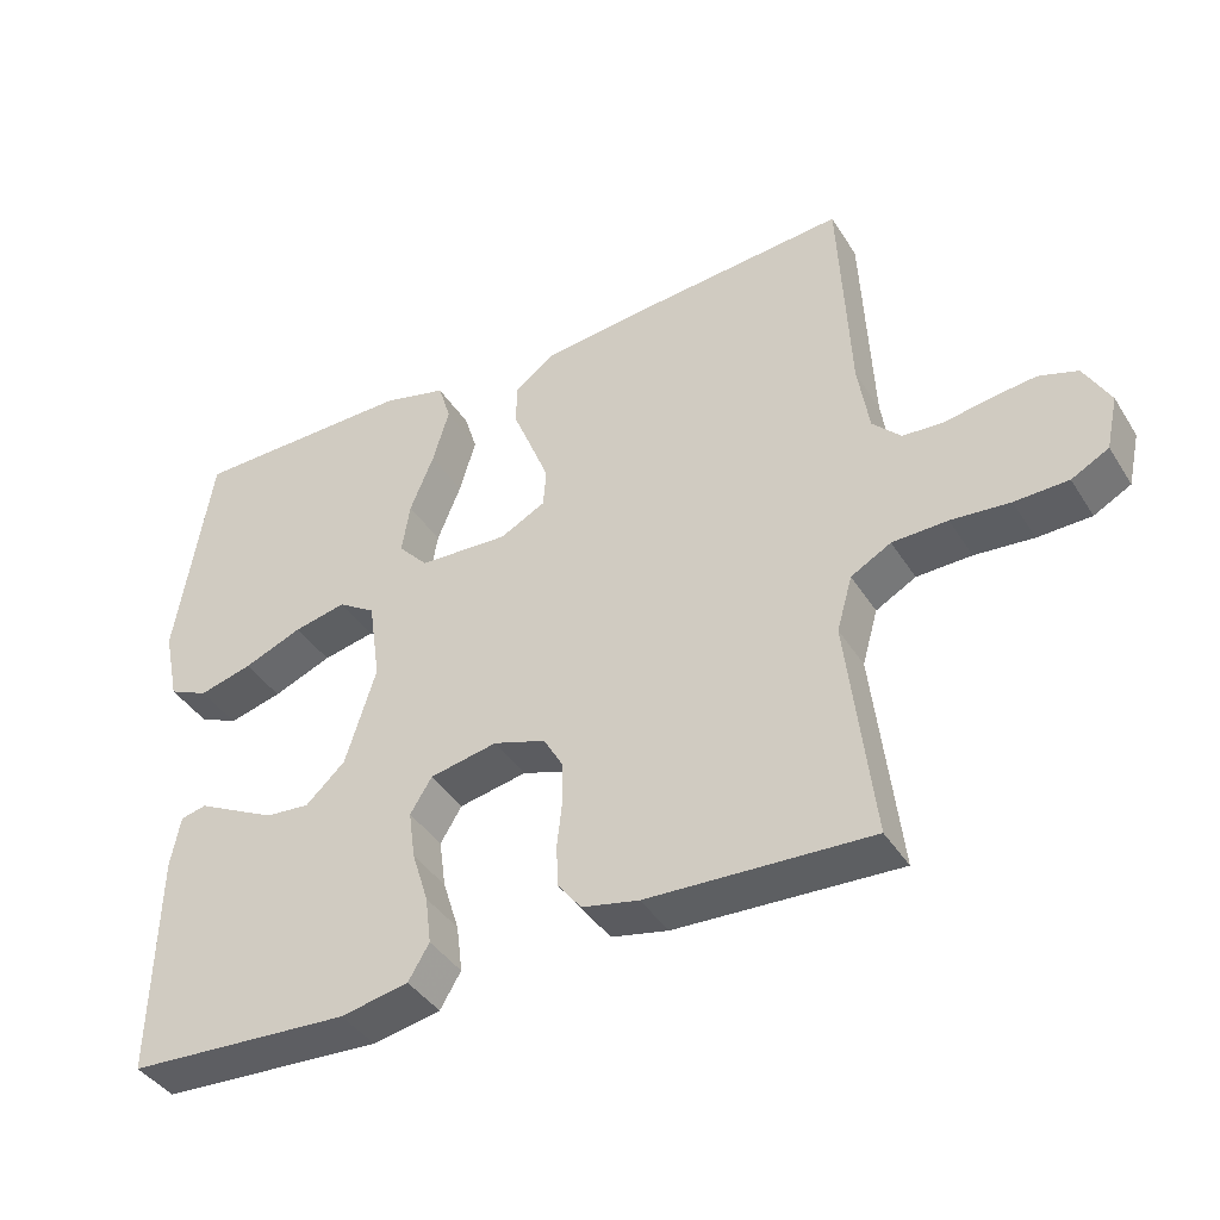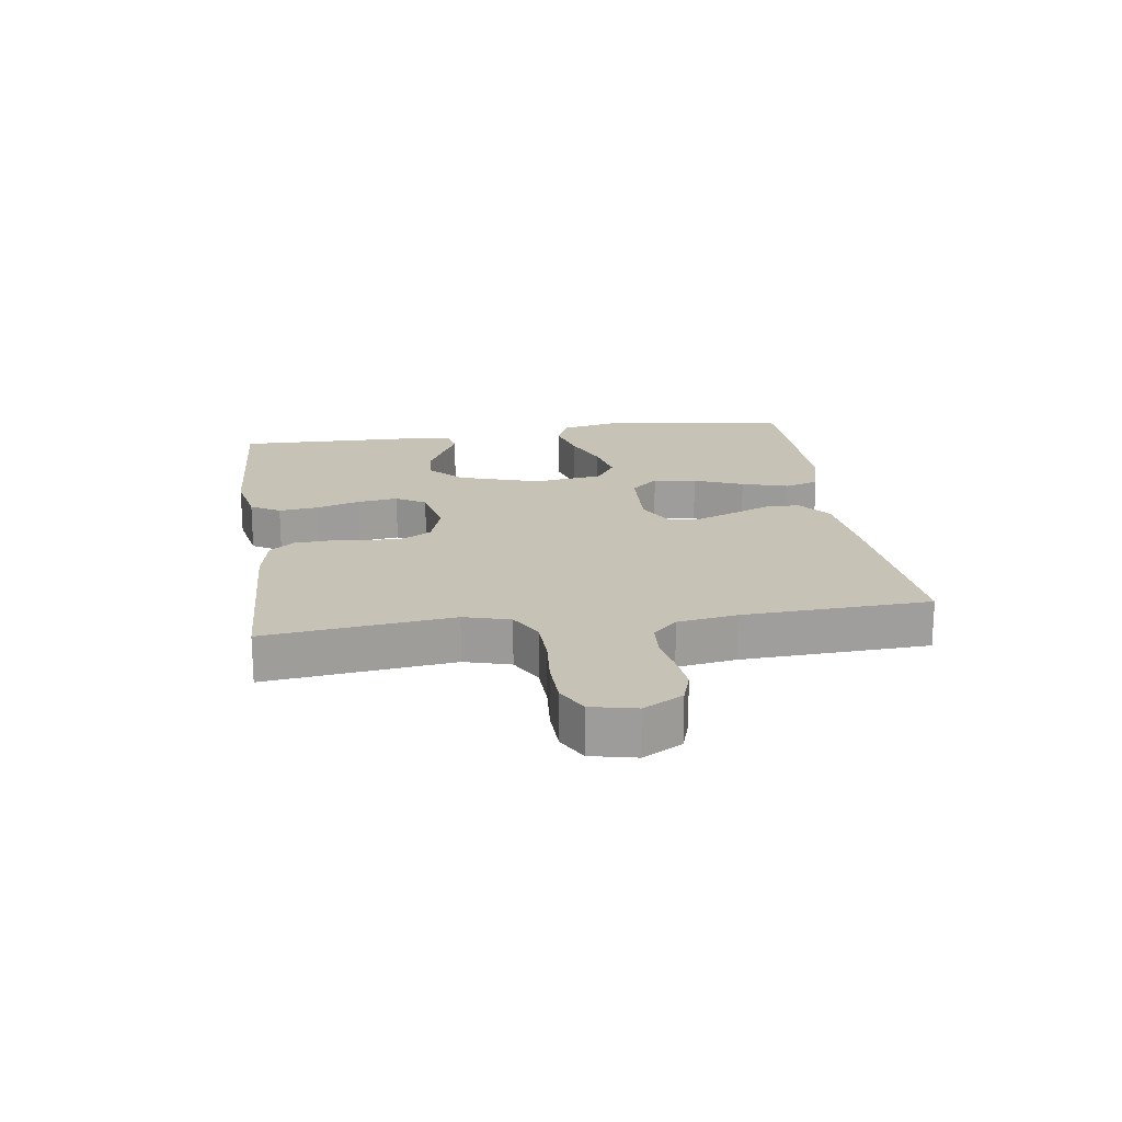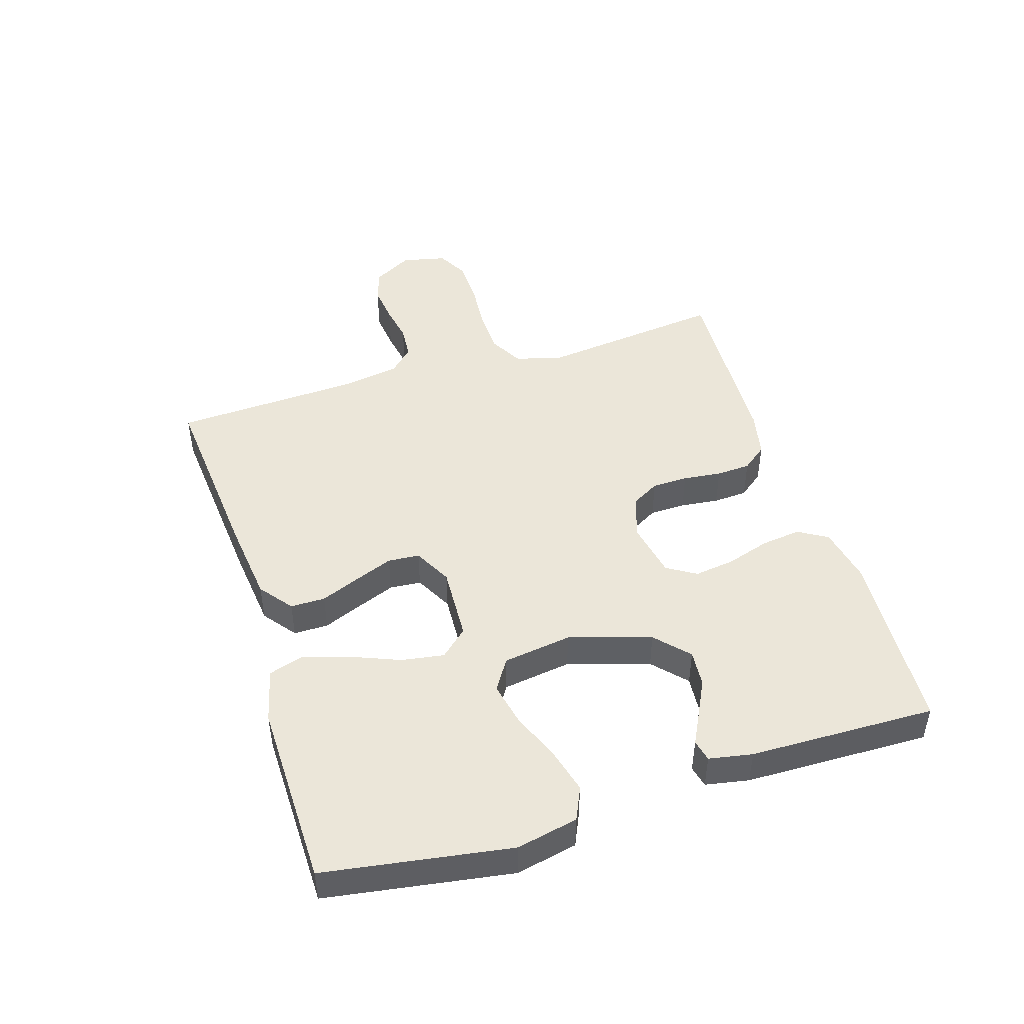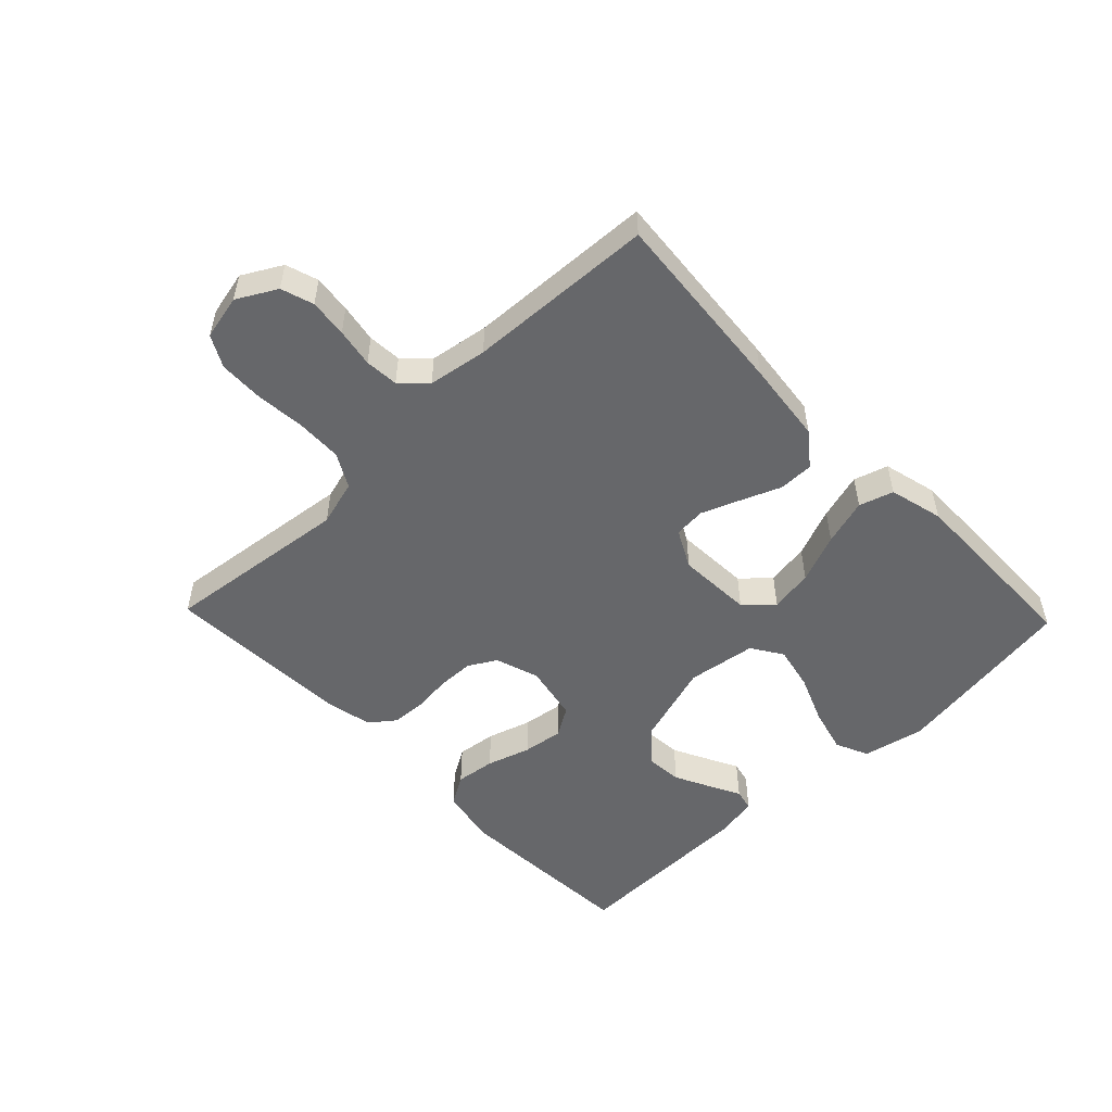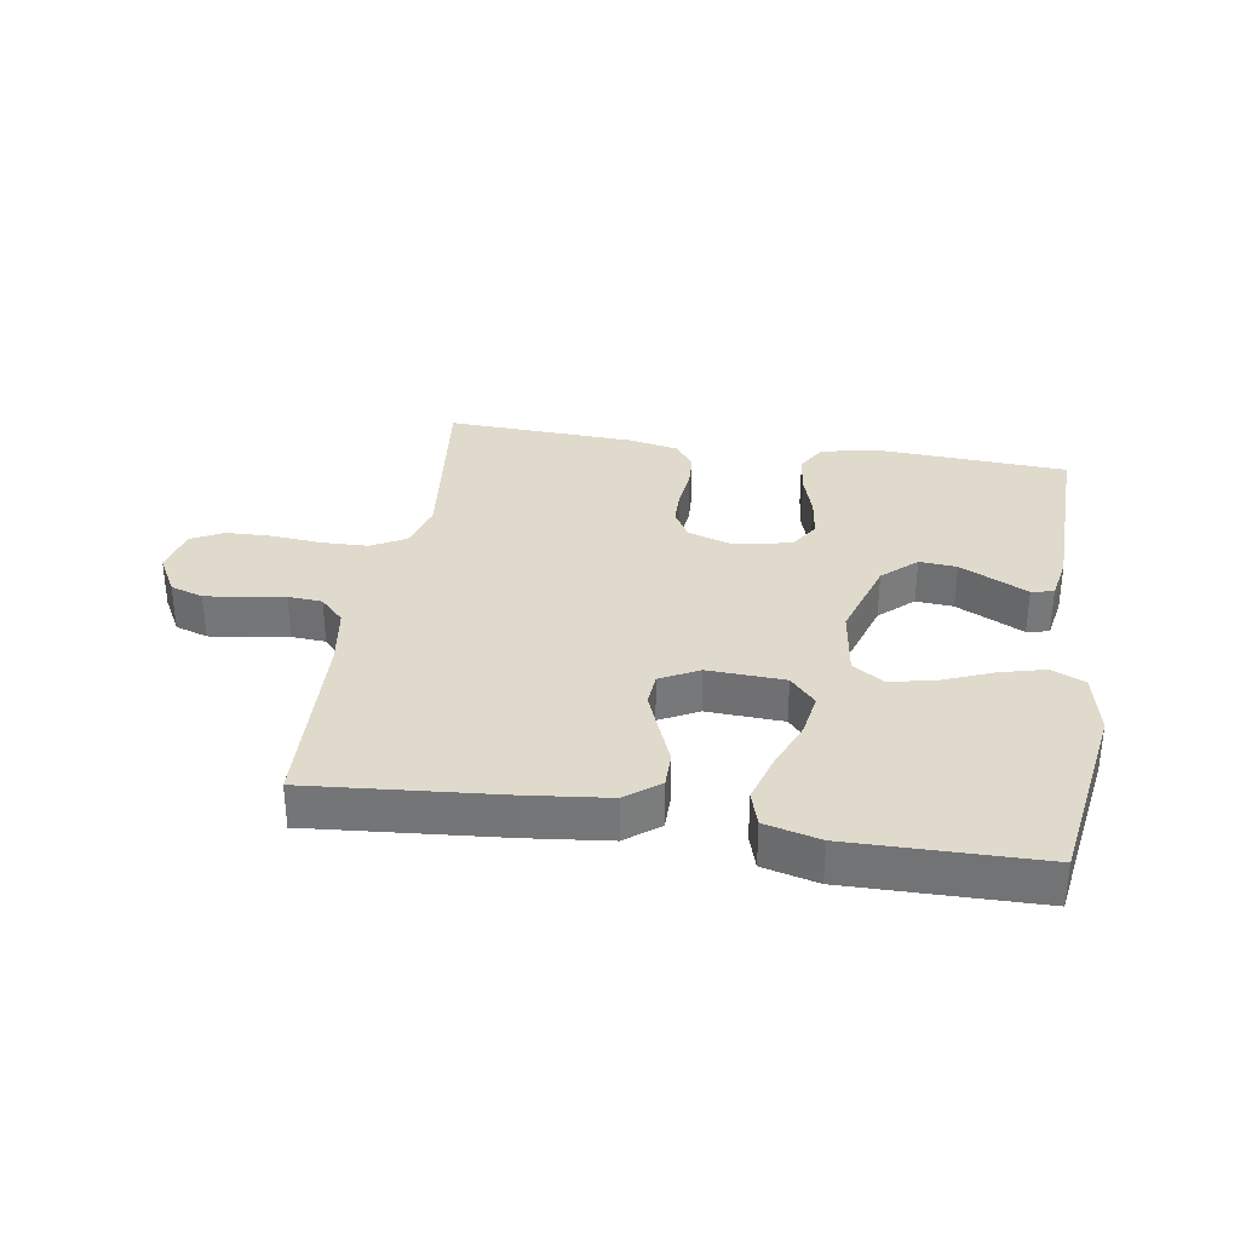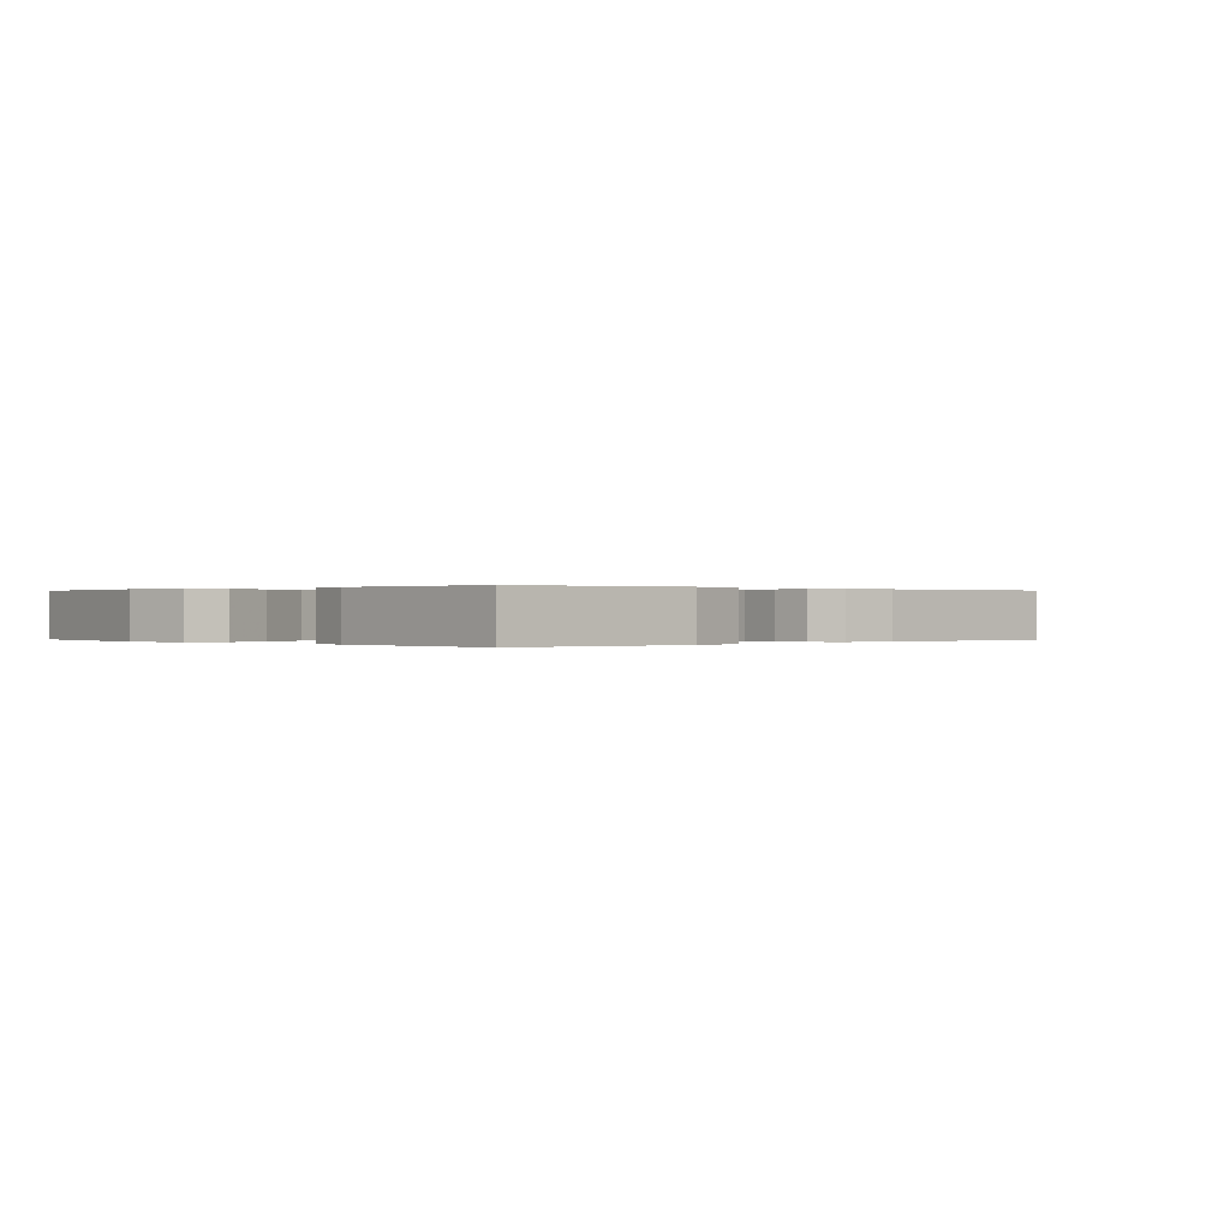
<metadata>
{"format":"obj","ext":"obj","renderer":"f3d","projection":"perspective","resolution":1024,"background":"white","views":[{"elev":-40.6,"azim":-150.6,"up":"+Z"},{"elev":19.2,"azim":-98.2,"up":"+Y"},{"elev":46.8,"azim":72.6,"up":"+Y"},{"elev":-52.2,"azim":-46.2,"up":"+Y"},{"elev":33.0,"azim":9.1,"up":"+Y"},{"elev":0.1,"azim":137.0,"up":"+Y"}]}
</metadata>
<code>
v 0.5 0.07 -0.5
v 0.2 0.07 -0.517
v 0.109 0.07 -0.499
v 0.081 0.07 -0.452
v 0.089 0.07 -0.388
v 0.111 0.07 -0.318
v 0.12 0.07 -0.253
v 0.091 0.07 -0.206
v 0 0.07 -0.188
v -0.07 0.07 -0.211
v -0.096 0.07 -0.256
v -0.097 0.07 -0.314
v -0.09 0.07 -0.376
v -0.093 0.07 -0.431
v -0.124 0.07 -0.471
v -0.2 0.07 -0.487
v -0.5 0.07 -0.5
v -0.465 0.07 -0.2
v -0.486 0.07 -0.126
v -0.54 0.07 -0.096
v -0.614 0.07 -0.094
v -0.693 0.07 -0.101
v -0.765 0.07 -0.099
v -0.815 0.07 -0.072
v -0.831 0.07 0
v -0.796 0.07 0.063
v -0.744 0.07 0.08
v -0.683 0.07 0.073
v -0.621 0.07 0.062
v -0.567 0.07 0.066
v -0.529 0.07 0.105
v -0.514 0.07 0.2
v -0.5 0.07 0.5
v -0.2 0.07 0.474
v -0.068 0.07 0.459
v -0.015 0.07 0.418
v -0.015 0.07 0.362
v -0.041 0.07 0.298
v -0.065 0.07 0.237
v -0.061 0.07 0.186
v 0 0.07 0.154
v 0.121 0.07 0.16
v 0.161 0.07 0.204
v 0.15 0.07 0.273
v 0.118 0.07 0.352
v 0.096 0.07 0.427
v 0.113 0.07 0.482
v 0.2 0.07 0.504
v 0.5 0.07 0.5
v 0.547 0.07 0.2
v 0.526 0.07 0.101
v 0.473 0.07 0.077
v 0.401 0.07 0.096
v 0.322 0.07 0.128
v 0.252 0.07 0.143
v 0.202 0.07 0.111
v 0.186 0.07 0
v 0.227 0.07 -0.132
v 0.28 0.07 -0.181
v 0.339 0.07 -0.176
v 0.397 0.07 -0.147
v 0.446 0.07 -0.122
v 0.481 0.07 -0.13
v 0.494 0.07 -0.2
v 0.5 0 -0.5
v 0.2 0 -0.517
v 0.109 0 -0.499
v 0.081 0 -0.452
v 0.089 0 -0.388
v 0.111 0 -0.318
v 0.12 0 -0.253
v 0.091 0 -0.206
v 0 0 -0.188
v -0.07 0 -0.211
v -0.096 0 -0.256
v -0.097 0 -0.314
v -0.09 0 -0.376
v -0.093 0 -0.431
v -0.124 0 -0.471
v -0.2 0 -0.487
v -0.5 0 -0.5
v -0.465 0 -0.2
v -0.486 0 -0.126
v -0.54 0 -0.096
v -0.614 0 -0.094
v -0.693 0 -0.101
v -0.765 0 -0.099
v -0.815 0 -0.072
v -0.831 0 0
v -0.796 0 0.063
v -0.744 0 0.08
v -0.683 0 0.073
v -0.621 0 0.062
v -0.567 0 0.066
v -0.529 0 0.105
v -0.514 0 0.2
v -0.5 0 0.5
v -0.2 0 0.474
v -0.068 0 0.459
v -0.015 0 0.418
v -0.015 0 0.362
v -0.041 0 0.298
v -0.065 0 0.237
v -0.061 0 0.186
v 0 0 0.154
v 0.121 0 0.16
v 0.161 0 0.204
v 0.15 0 0.273
v 0.118 0 0.352
v 0.096 0 0.427
v 0.113 0 0.482
v 0.2 0 0.504
v 0.5 0 0.5
v 0.547 0 0.2
v 0.526 0 0.101
v 0.473 0 0.077
v 0.401 0 0.096
v 0.322 0 0.128
v 0.252 0 0.143
v 0.202 0 0.111
v 0.186 0 0
v 0.227 0 -0.132
v 0.28 0 -0.181
v 0.339 0 -0.176
v 0.397 0 -0.147
v 0.446 0 -0.122
v 0.481 0 -0.13
v 0.494 0 -0.2
f 4 5 6
f 3 4 6
f 2 3 6
f 1 2 6
f 64 1 6
f 63 64 6
f 62 63 6
f 61 62 6
f 60 61 6
f 59 60 6 7
f 58 59 7 8
f 57 58 8 9
f 56 57 9 10
f 52 53 54
f 51 52 54
f 50 51 54
f 49 50 54
f 48 49 54
f 47 48 54
f 46 47 54
f 45 46 54
f 44 45 54
f 43 44 54 55
f 42 43 55 56
f 36 37 38
f 35 36 38
f 34 35 38
f 33 34 38
f 32 33 38
f 31 32 38 39
f 30 31 39 40
f 27 28 29
f 26 27 29
f 25 26 29
f 24 25 29
f 23 24 29
f 22 23 29
f 21 22 29
f 20 21 29 30
f 30 40 41
f 20 30 41
f 19 20 41
f 16 17 18
f 15 16 18
f 14 15 18
f 13 14 18
f 12 13 18
f 11 12 18 19
f 42 56 10
f 41 42 10
f 19 41 10
f 10 11 19
f 70 69 68
f 70 68 67
f 70 67 66
f 70 66 65
f 70 65 128
f 70 128 127
f 70 127 126
f 70 126 125
f 70 125 124
f 71 70 124 123
f 72 71 123 122
f 73 72 122 121
f 74 73 121 120
f 118 117 116
f 118 116 115
f 118 115 114
f 118 114 113
f 118 113 112
f 118 112 111
f 118 111 110
f 118 110 109
f 118 109 108
f 119 118 108 107
f 120 119 107 106
f 102 101 100
f 102 100 99
f 102 99 98
f 102 98 97
f 102 97 96
f 103 102 96 95
f 104 103 95 94
f 93 92 91
f 93 91 90
f 93 90 89
f 93 89 88
f 93 88 87
f 93 87 86
f 93 86 85
f 94 93 85 84
f 105 104 94
f 105 94 84
f 105 84 83
f 82 81 80
f 82 80 79
f 82 79 78
f 82 78 77
f 82 77 76
f 83 82 76 75
f 74 120 106
f 74 106 105
f 74 105 83
f 83 75 74
f 1 65 66 2
f 2 66 67 3
f 3 67 68 4
f 4 68 69 5
f 5 69 70 6
f 6 70 71 7
f 7 71 72 8
f 8 72 73 9
f 9 73 74 10
f 10 74 75 11
f 11 75 76 12
f 12 76 77 13
f 13 77 78 14
f 14 78 79 15
f 15 79 80 16
f 16 80 81 17
f 17 81 82 18
f 18 82 83 19
f 19 83 84 20
f 20 84 85 21
f 21 85 86 22
f 22 86 87 23
f 23 87 88 24
f 24 88 89 25
f 25 89 90 26
f 26 90 91 27
f 27 91 92 28
f 28 92 93 29
f 29 93 94 30
f 30 94 95 31
f 31 95 96 32
f 32 96 97 33
f 33 97 98 34
f 34 98 99 35
f 35 99 100 36
f 36 100 101 37
f 37 101 102 38
f 38 102 103 39
f 39 103 104 40
f 40 104 105 41
f 41 105 106 42
f 42 106 107 43
f 43 107 108 44
f 44 108 109 45
f 45 109 110 46
f 46 110 111 47
f 47 111 112 48
f 48 112 113 49
f 49 113 114 50
f 50 114 115 51
f 51 115 116 52
f 52 116 117 53
f 53 117 118 54
f 54 118 119 55
f 55 119 120 56
f 56 120 121 57
f 57 121 122 58
f 58 122 123 59
f 59 123 124 60
f 60 124 125 61
f 61 125 126 62
f 62 126 127 63
f 63 127 128 64
f 64 128 65 1

</code>
